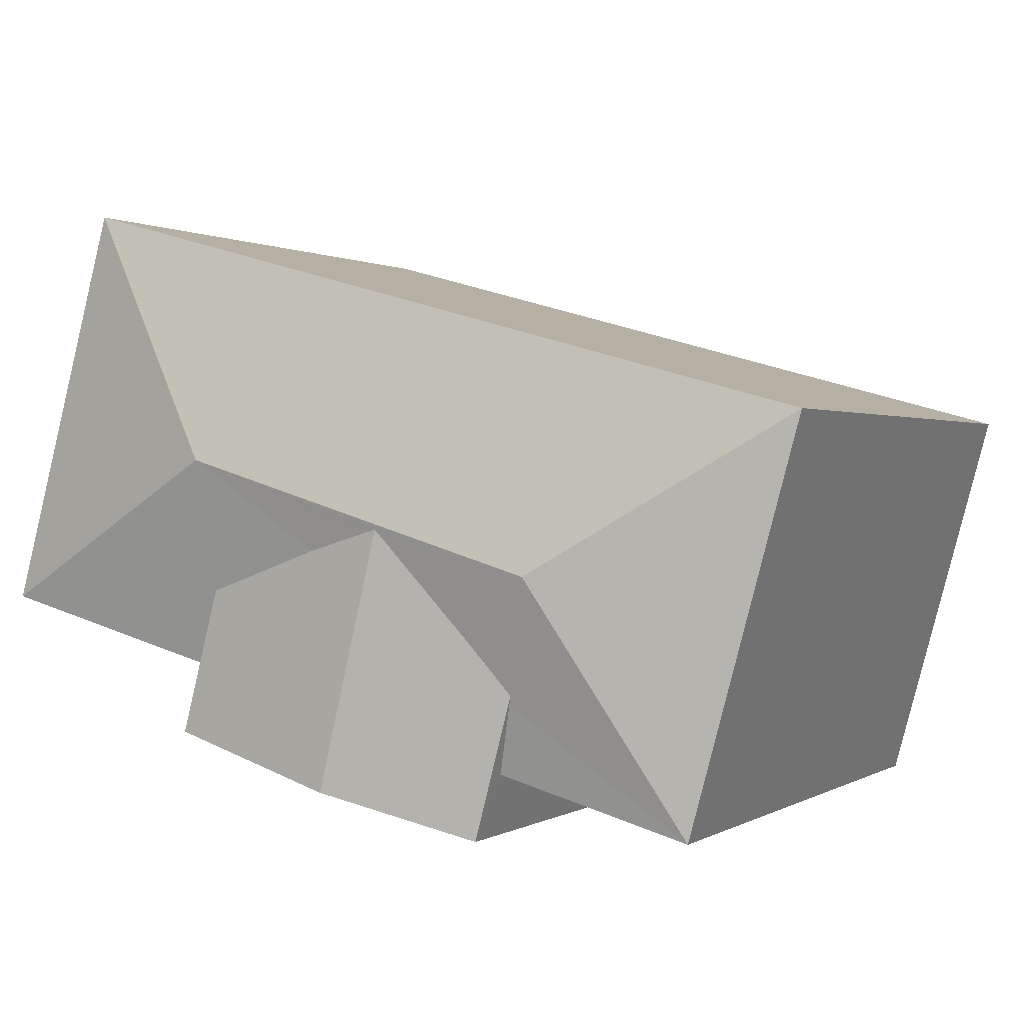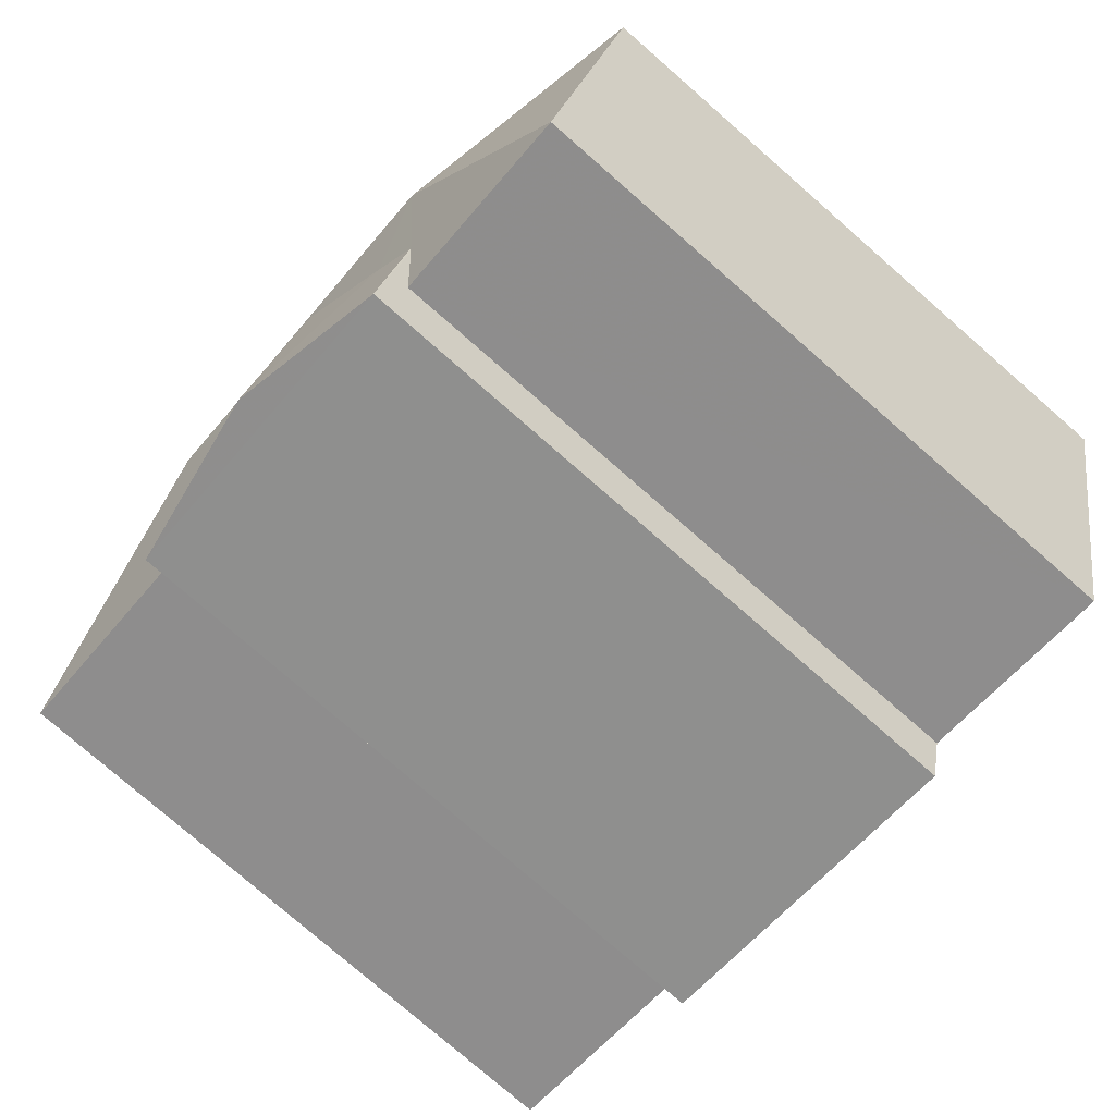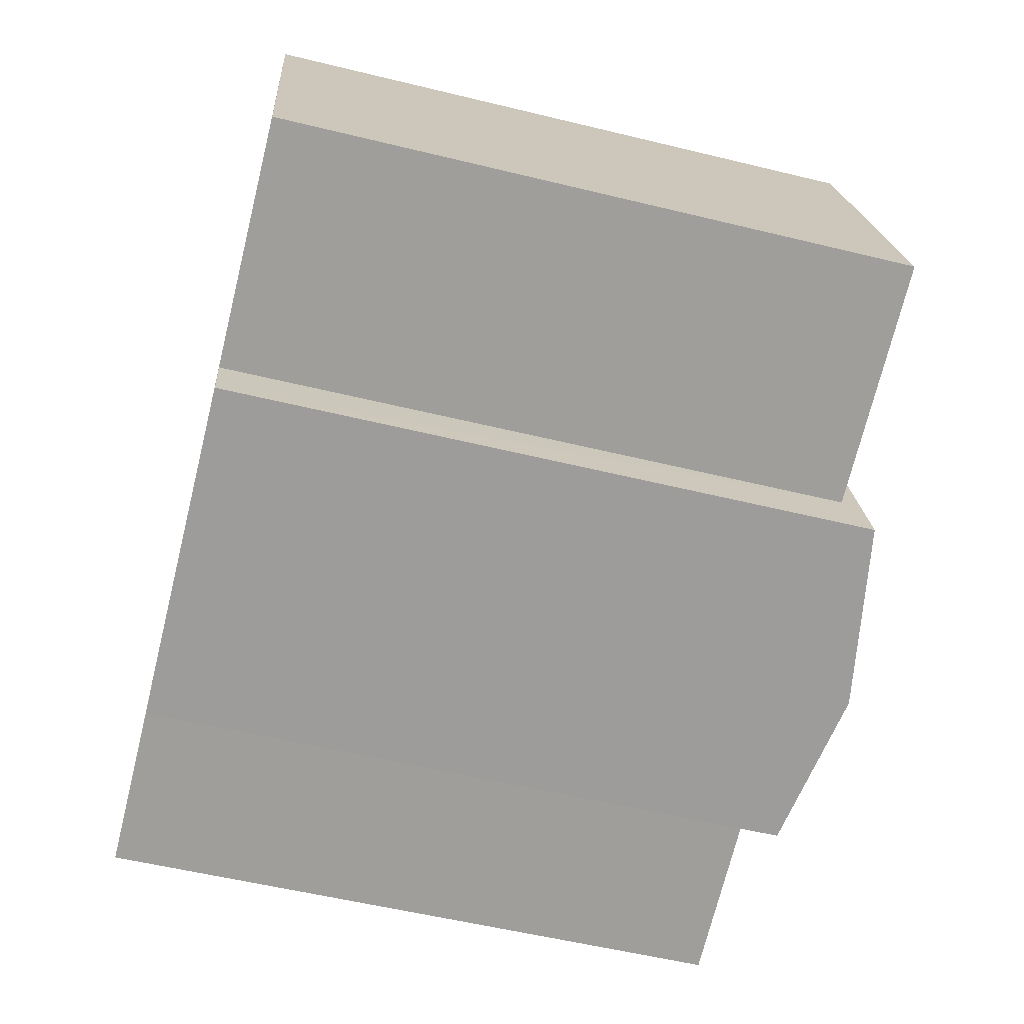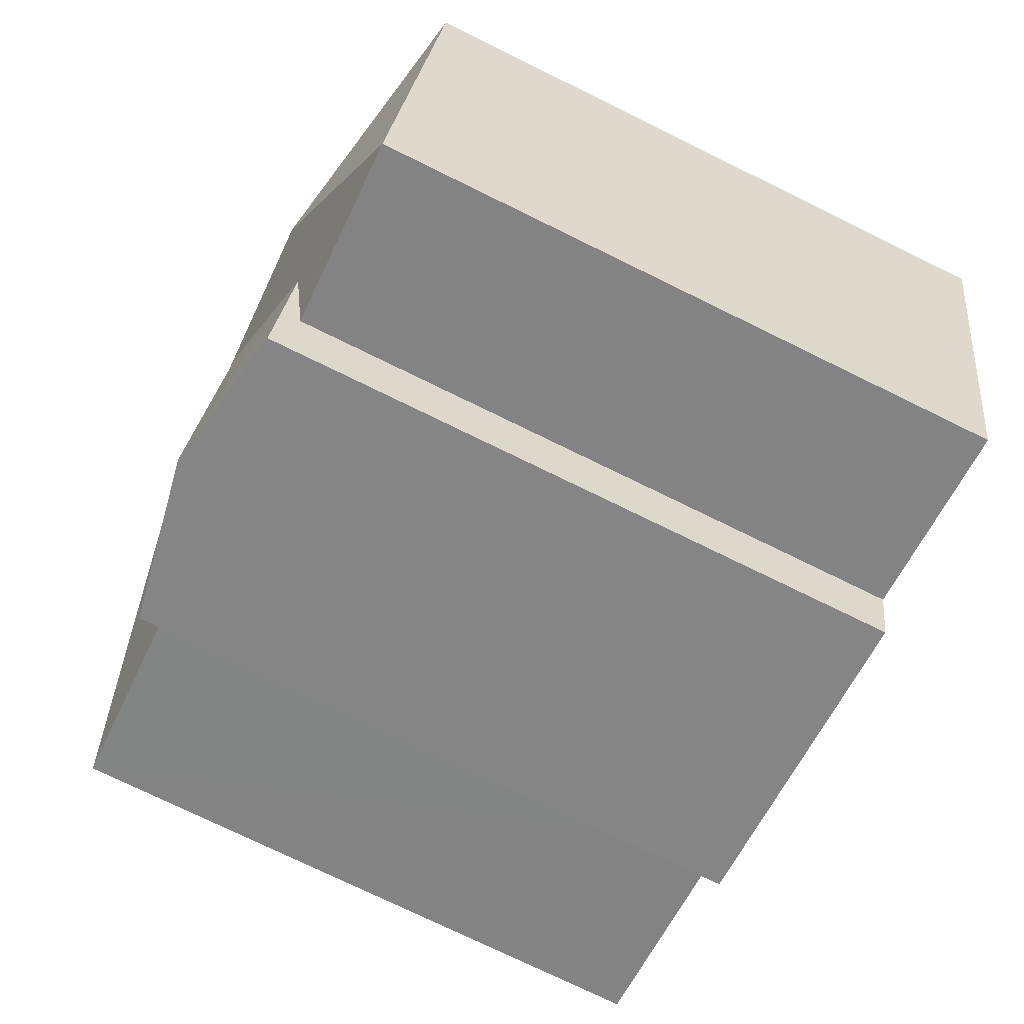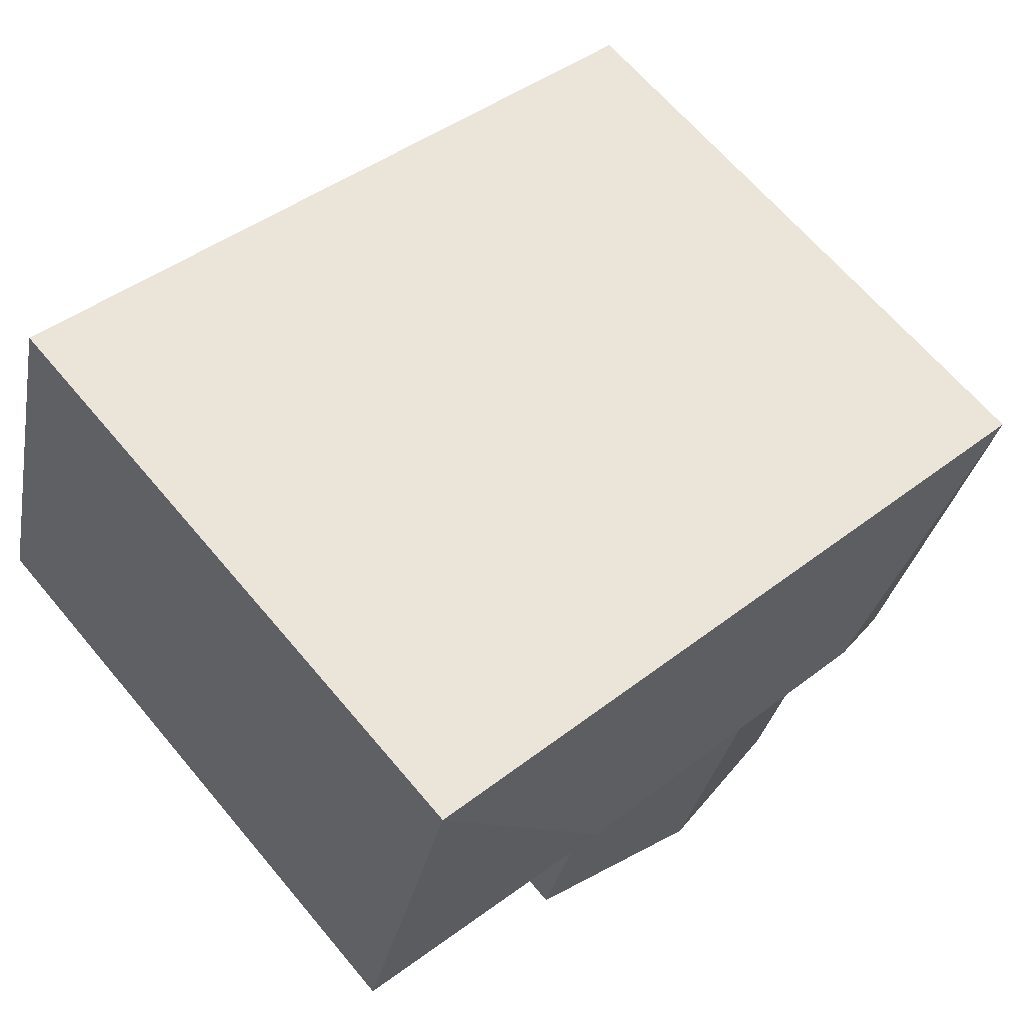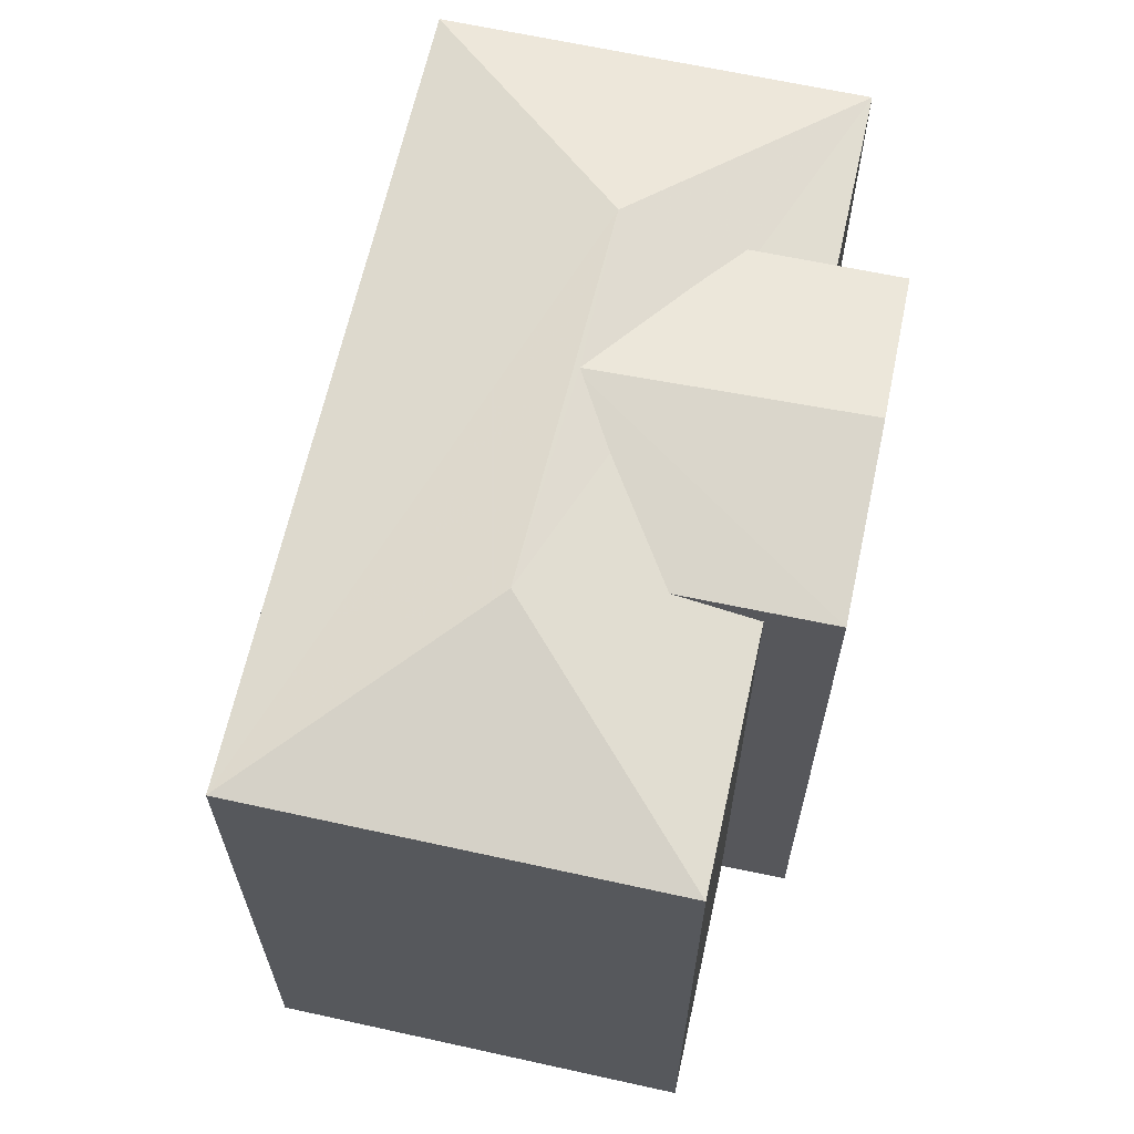
<metadata>
{"format":"obj","ext":"obj","renderer":"f3d","projection":"perspective","resolution":1024,"background":"white","views":[{"elev":0.8,"azim":26.8,"up":"+Y"},{"elev":-78.3,"azim":49.0,"up":"+Y"},{"elev":-55.6,"azim":-104.4,"up":"+Y"},{"elev":-76.1,"azim":64.0,"up":"+Y"},{"elev":66.3,"azim":-40.2,"up":"+Y"},{"elev":64.7,"azim":-92.8,"up":"+Z"}]}
</metadata>
<code>
v 1.285e+04 -1.495e+04 19.67
v 1.285e+04 -1.495e+04 19.67
v 1.285e+04 -1.495e+04 19.67
v 1.284e+04 -1.494e+04 19.67
v 1.284e+04 -1.495e+04 19.67
v 1.284e+04 -1.495e+04 19.66
v 1.285e+04 -1.495e+04 19.67
v 1.284e+04 -1.495e+04 19.66
v 1.284e+04 -1.495e+04 29.25
v 1.285e+04 -1.495e+04 29.66
v 1.284e+04 -1.495e+04 29.51
v 1.284e+04 -1.495e+04 29.25
v 1.285e+04 -1.495e+04 29.68
v 1.285e+04 -1.495e+04 29.68
v 1.285e+04 -1.495e+04 29.39
v 1.285e+04 -1.495e+04 29.25
v 1.285e+04 -1.495e+04 29.25
v 1.285e+04 -1.495e+04 28.96
v 1.285e+04 -1.495e+04 28.96
v 1.285e+04 -1.495e+04 29.22
v 1.284e+04 -1.495e+04 29.7
v 1.285e+04 -1.495e+04 29.7
v 1.284e+04 -1.495e+04 28.96
v 1.284e+04 -1.495e+04 28.96
v 1.284e+04 -1.494e+04 28.96
v 1.285e+04 -1.495e+04 28.96
f 1 2 3
f 4 3 5
f 4 5 6
f 2 7 8
f 5 2 8
f 3 2 5
f 9 10 11
f 12 9 11
f 10 13 14
f 10 9 13
f 14 13 15
f 13 16 17
f 15 13 17
f 18 19 20
f 11 10 21
f 22 21 14
f 20 19 17
f 17 19 22
f 15 17 22
f 15 22 14
f 21 10 14
f 23 12 24
f 24 12 21
f 12 11 21
f 25 21 22
f 26 25 22
f 26 22 19
f 24 21 25
f 13 9 16
f 9 23 8
f 8 23 5
f 12 23 9
f 2 18 7
f 7 18 16
f 20 17 16
f 18 20 16
f 9 8 7
f 16 9 7
f 24 4 6
f 24 25 4
f 25 3 4
f 25 26 3
f 19 1 3
f 26 19 3
f 5 24 6
f 5 23 24
f 18 1 19
f 18 2 1

</code>
